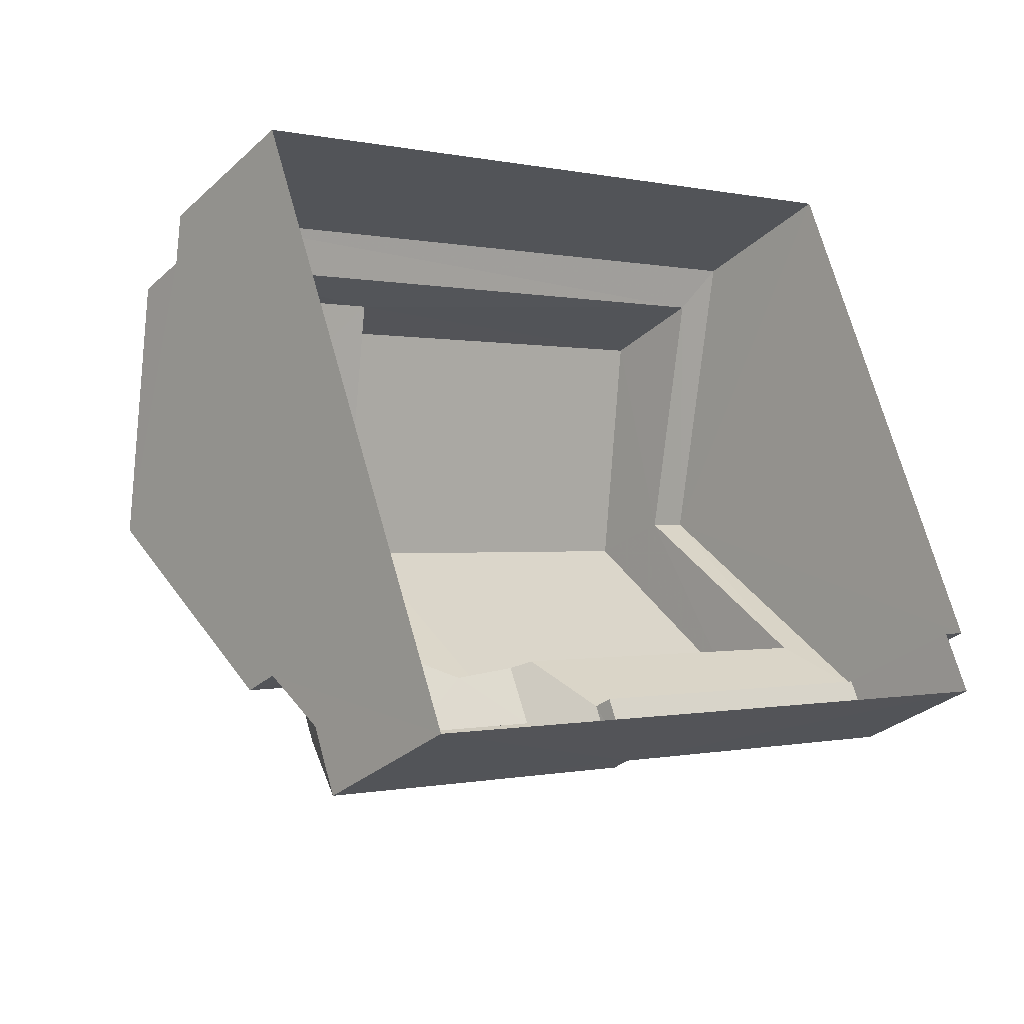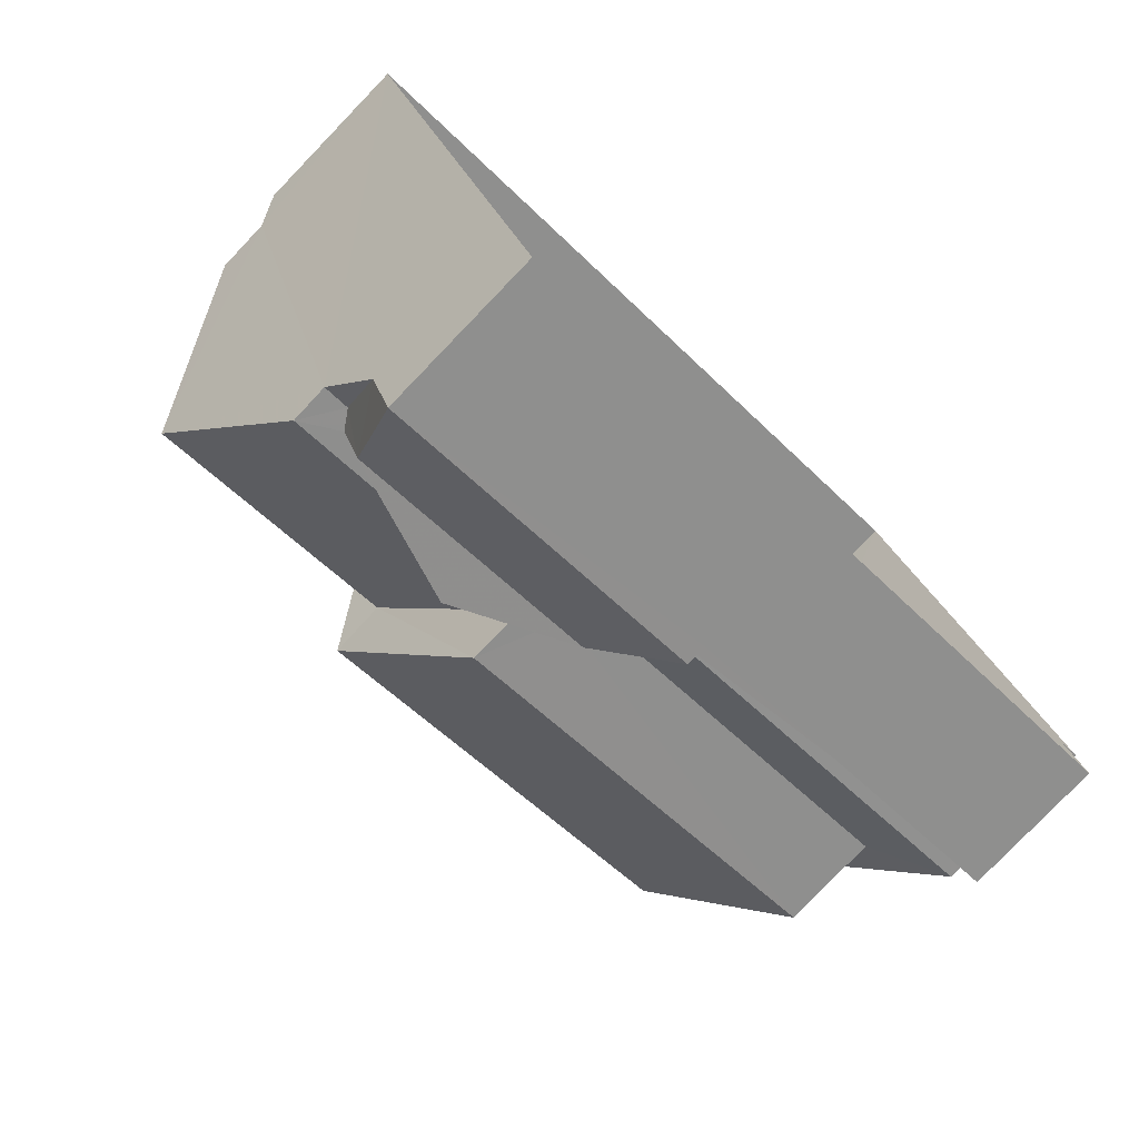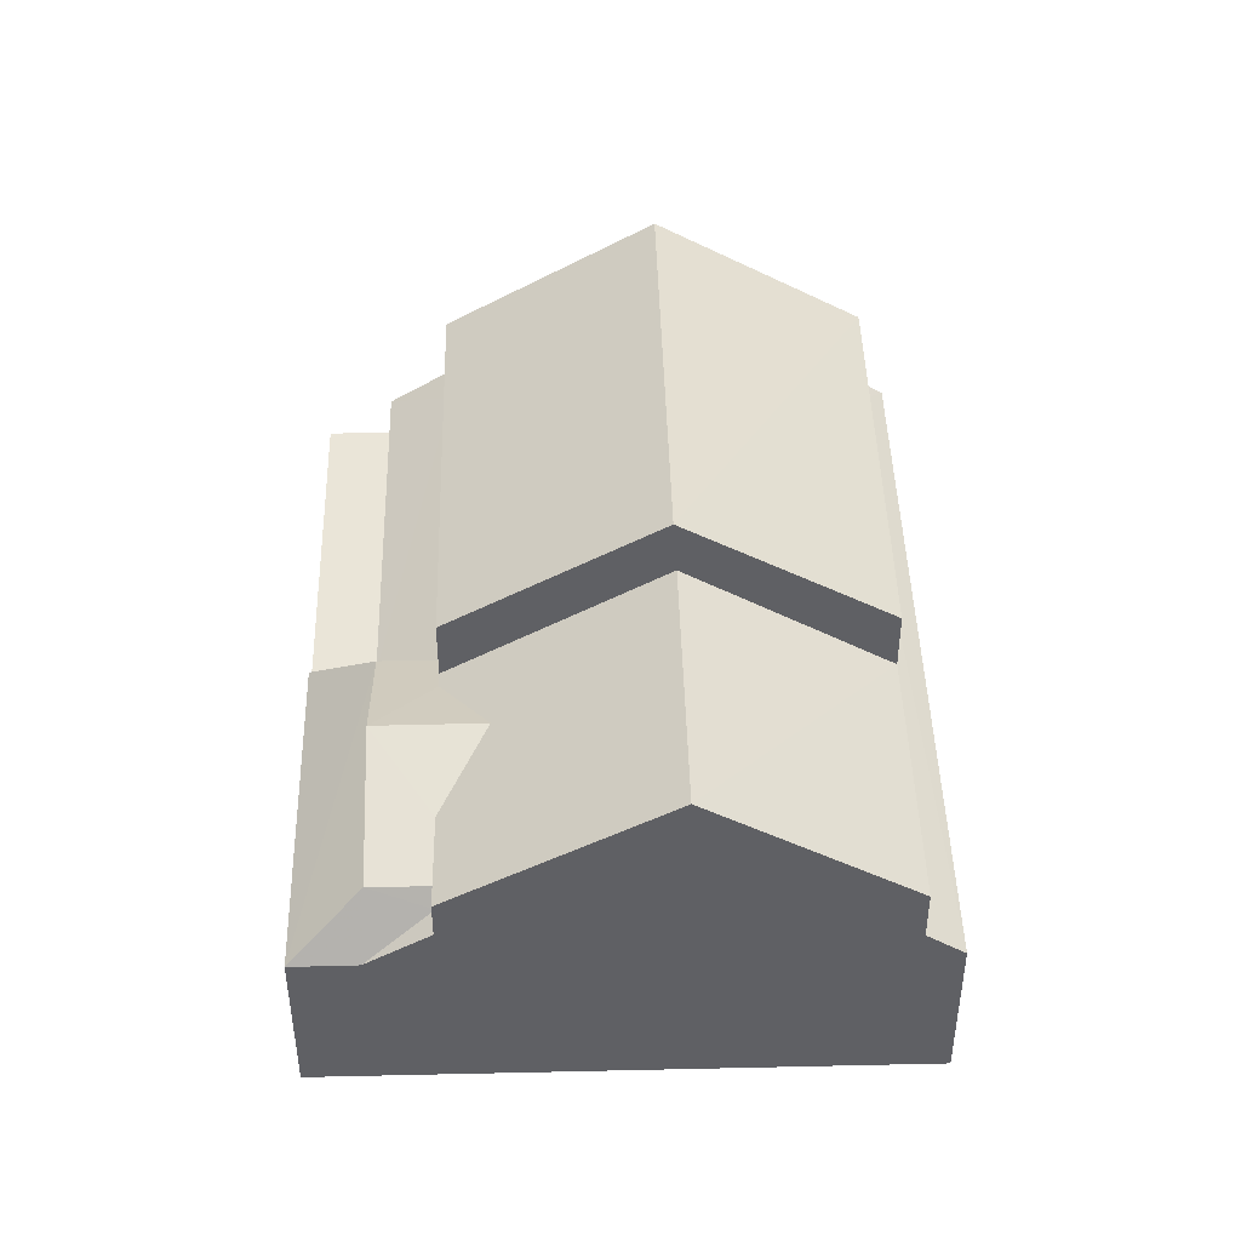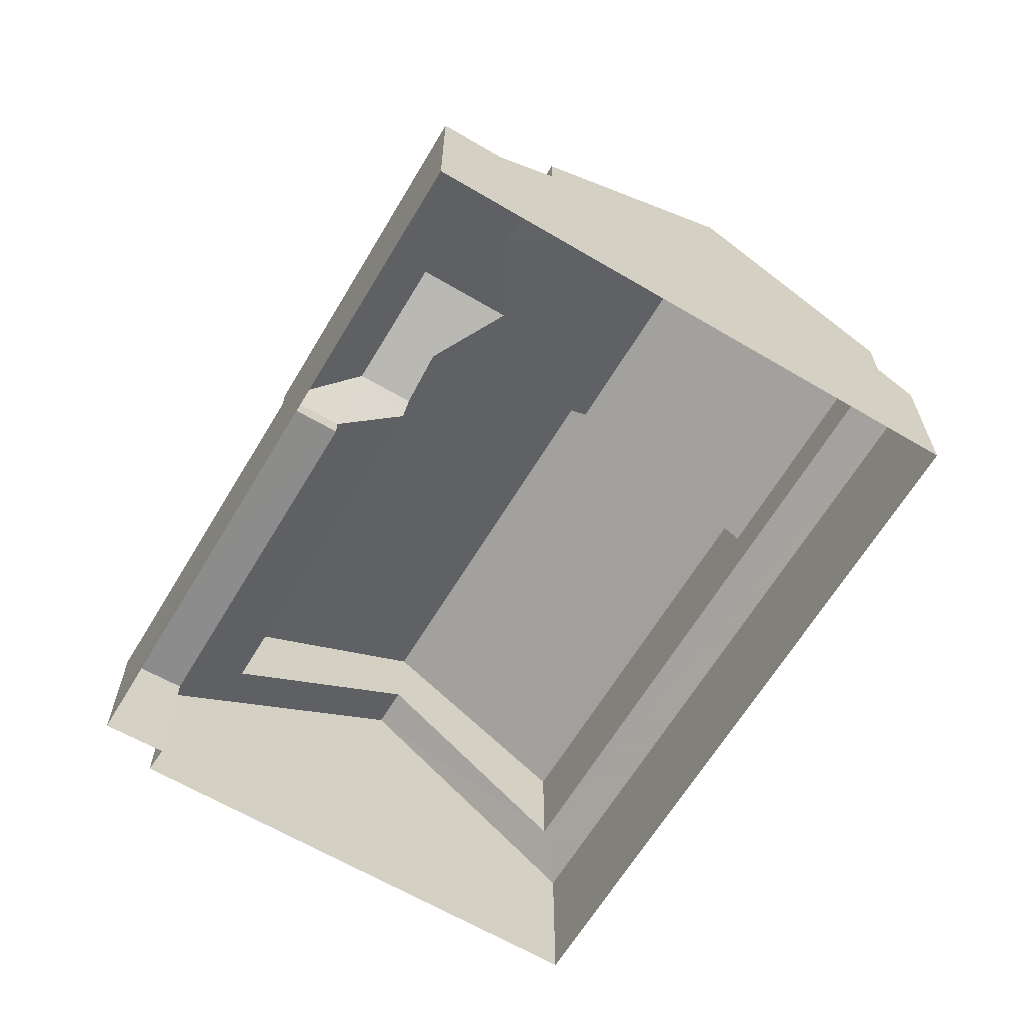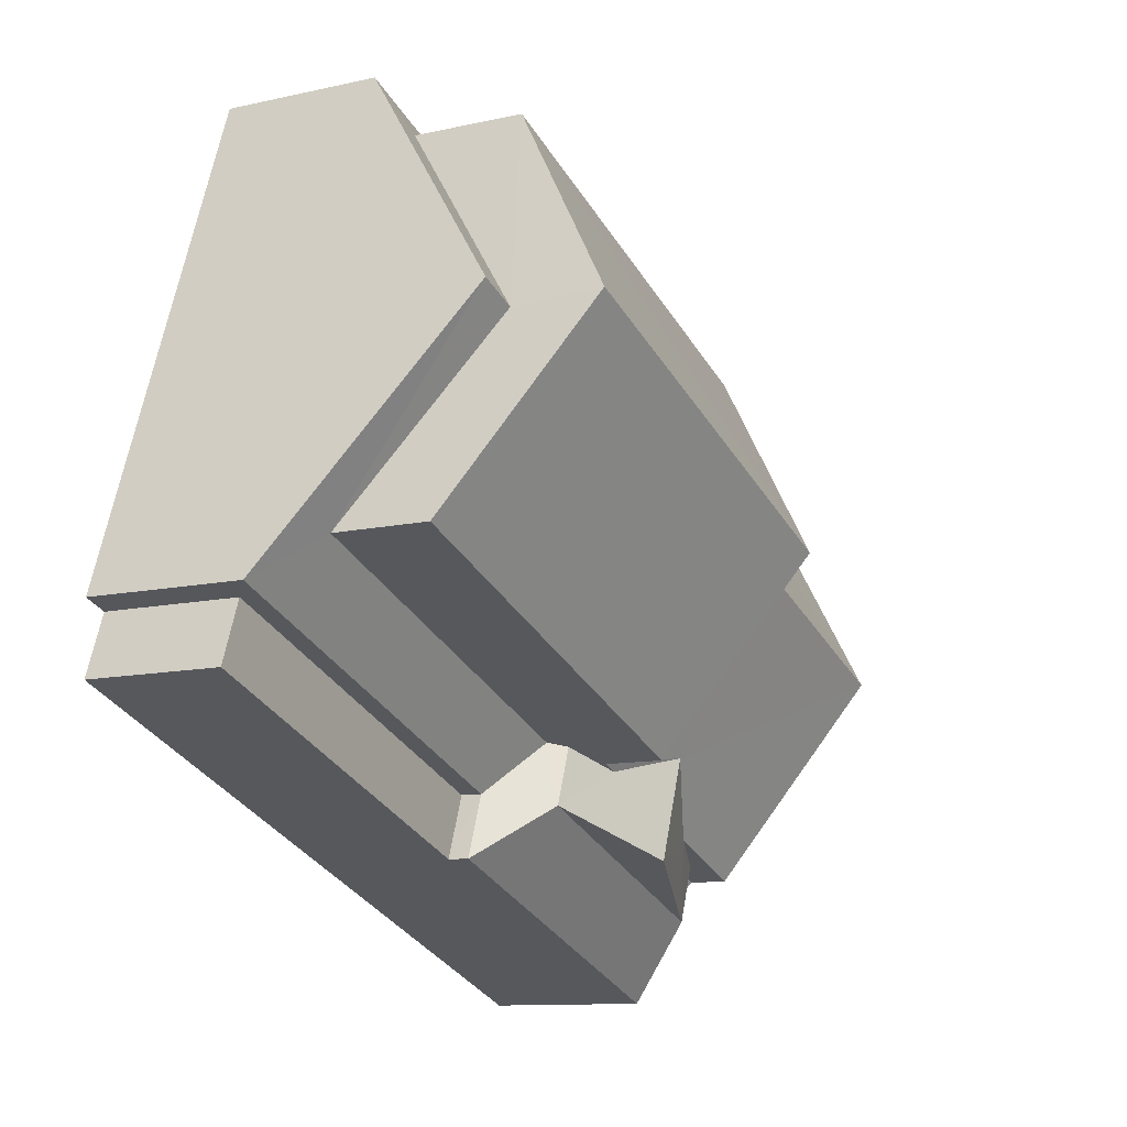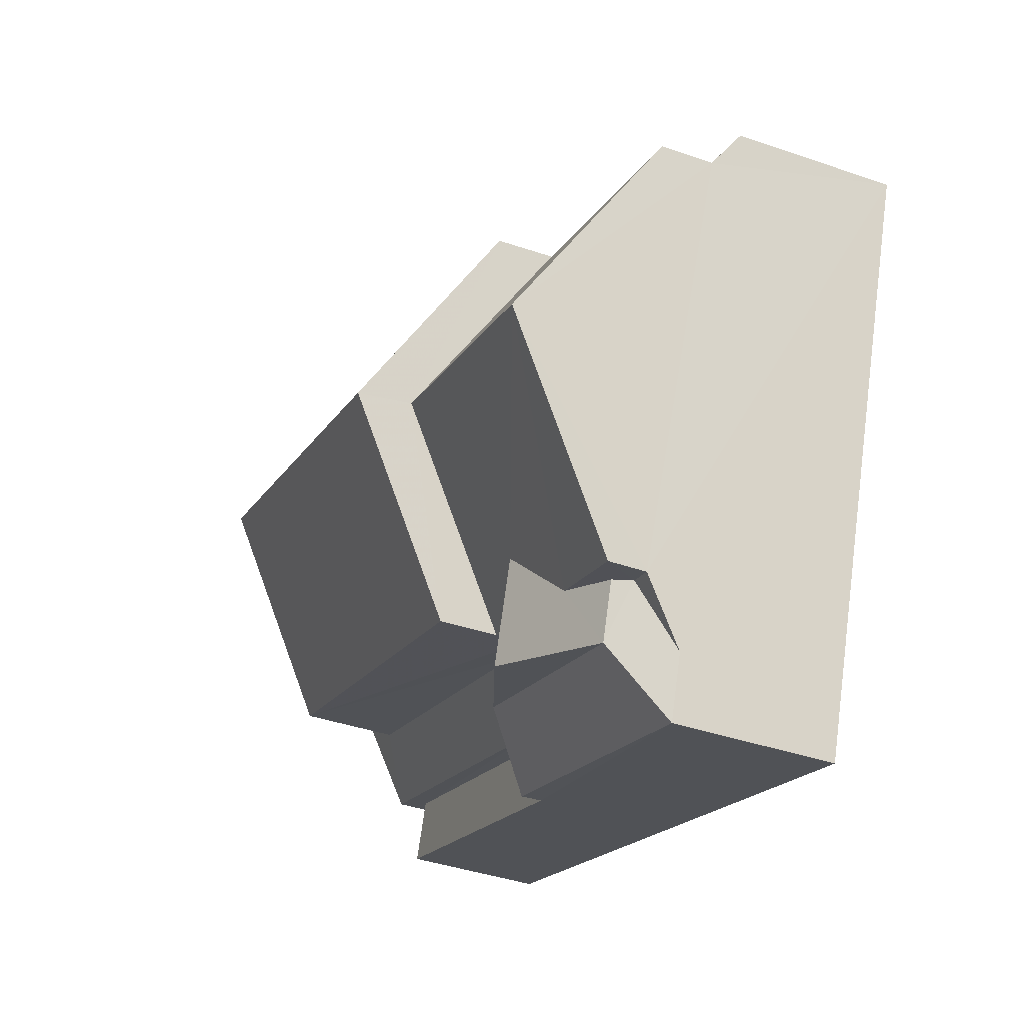
<metadata>
{"format":"obj","ext":"obj","renderer":"f3d","projection":"perspective","resolution":1024,"background":"white","views":[{"elev":-31.1,"azim":141.9,"up":"+Y"},{"elev":-79.6,"azim":136.1,"up":"+Y"},{"elev":44.7,"azim":68.2,"up":"+Z"},{"elev":-64.2,"azim":38.9,"up":"+Z"},{"elev":-11.0,"azim":-61.0,"up":"+Y"},{"elev":-39.8,"azim":67.0,"up":"+Y"}]}
</metadata>
<code>
v -2.206e+05 -1.258e+05 11.91
v -2.206e+05 -1.258e+05 11.91
v -2.206e+05 -1.258e+05 11.91
v -2.206e+05 -1.258e+05 11.91
v -2.206e+05 -1.258e+05 11.91
v -2.206e+05 -1.258e+05 11.91
v -2.206e+05 -1.258e+05 15.05
v -2.206e+05 -1.258e+05 15.05
v -2.206e+05 -1.258e+05 15.85
v -2.206e+05 -1.258e+05 15.85
v -2.206e+05 -1.258e+05 18.37
v -2.206e+05 -1.258e+05 18.37
v -2.206e+05 -1.258e+05 16.18
v -2.206e+05 -1.258e+05 16.58
v -2.206e+05 -1.258e+05 17.13
v -2.206e+05 -1.258e+05 17.13
v -2.206e+05 -1.258e+05 16.18
v -2.206e+05 -1.258e+05 16.58
v -2.206e+05 -1.258e+05 19
v -2.206e+05 -1.258e+05 16.58
v -2.206e+05 -1.258e+05 19
v -2.206e+05 -1.258e+05 15.85
v -2.206e+05 -1.258e+05 15.06
v -2.206e+05 -1.258e+05 15.06
v -2.206e+05 -1.258e+05 15.85
v -2.206e+05 -1.258e+05 15.56
v -2.206e+05 -1.258e+05 15.05
v -2.206e+05 -1.258e+05 15.56
v -2.206e+05 -1.258e+05 15.05
v -2.206e+05 -1.258e+05 14.65
v -2.206e+05 -1.258e+05 14.65
v -2.206e+05 -1.258e+05 14.65
v -2.206e+05 -1.258e+05 14.65
v -2.206e+05 -1.258e+05 20.1
v -2.206e+05 -1.258e+05 17.73
v -2.206e+05 -1.258e+05 17.73
v -2.206e+05 -1.258e+05 20.1
v -2.206e+05 -1.258e+05 16.58
v -2.206e+05 -1.258e+05 16.58
v -2.206e+05 -1.258e+05 16.58
v -2.206e+05 -1.258e+05 16.18
v -2.206e+05 -1.258e+05 16.18
v -2.206e+05 -1.258e+05 15.06
v -2.206e+05 -1.258e+05 17.73
v -2.206e+05 -1.258e+05 17.73
f 1 2 3
f 3 4 1
f 5 2 1
f 6 5 1
f 7 8 9
f 8 10 9
f 11 7 9
f 12 11 9
f 13 14 15
f 15 14 16
f 17 14 13
f 18 19 20
f 18 21 19
f 17 13 22
f 22 13 23
f 13 24 23
f 25 22 23
f 26 27 28
f 12 28 11
f 11 28 29
f 28 27 29
f 30 31 32
f 33 30 32
f 34 35 36
f 37 34 36
f 16 14 19
f 38 39 16
f 14 40 19
f 38 16 21
f 21 16 19
f 41 10 42
f 10 8 42
f 8 43 42
f 44 37 45
f 44 34 37
f 42 43 24
f 13 42 24
f 39 42 15
f 15 16 39
f 41 42 39
f 15 42 13
f 33 43 8
f 30 33 8
f 29 2 5
f 29 27 2
f 17 40 14
f 22 40 17
f 22 25 40
f 1 4 32
f 31 1 32
f 25 19 40
f 20 19 26
f 23 24 3
f 27 26 2
f 25 23 3
f 2 25 3
f 25 26 19
f 2 26 25
f 6 31 7
f 7 31 8
f 6 1 31
f 8 31 30
f 32 4 33
f 43 33 24
f 24 33 3
f 33 4 3
f 18 35 21
f 35 34 21
f 21 44 38
f 21 34 44
f 9 45 12
f 45 37 12
f 12 36 28
f 12 37 36
f 36 18 28
f 28 18 26
f 36 35 18
f 26 18 20
f 29 5 11
f 5 6 11
f 6 7 11
f 45 10 41
f 41 39 38
f 45 9 10
f 44 45 41
f 44 41 38

</code>
